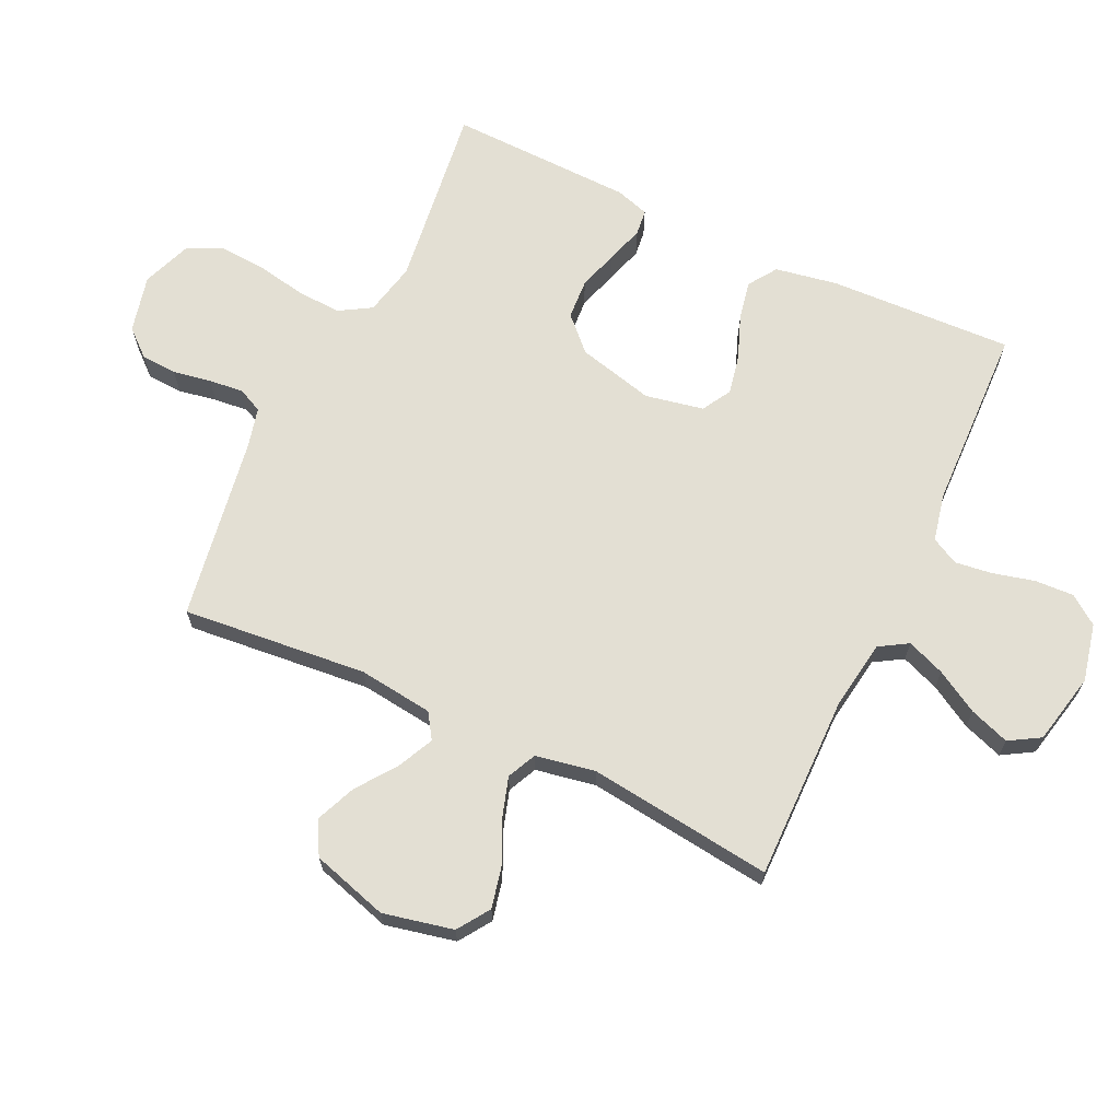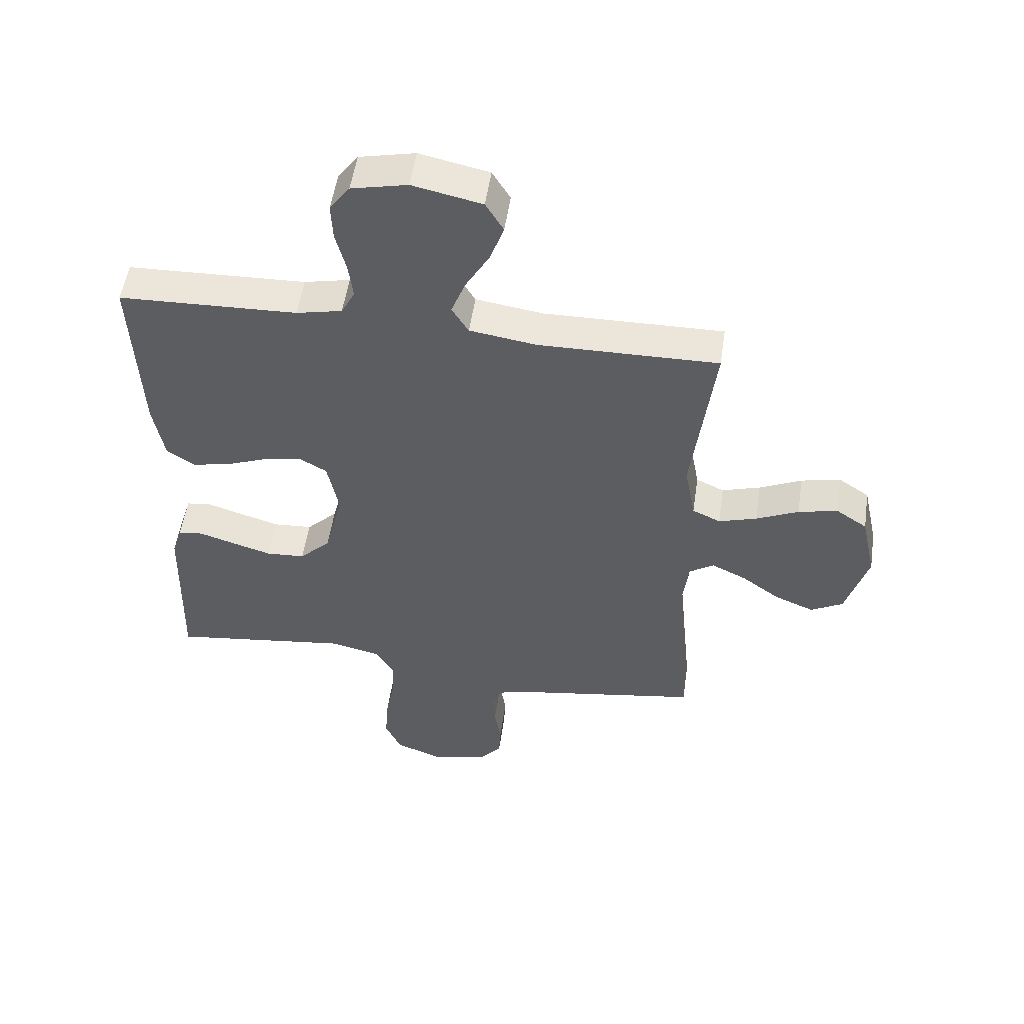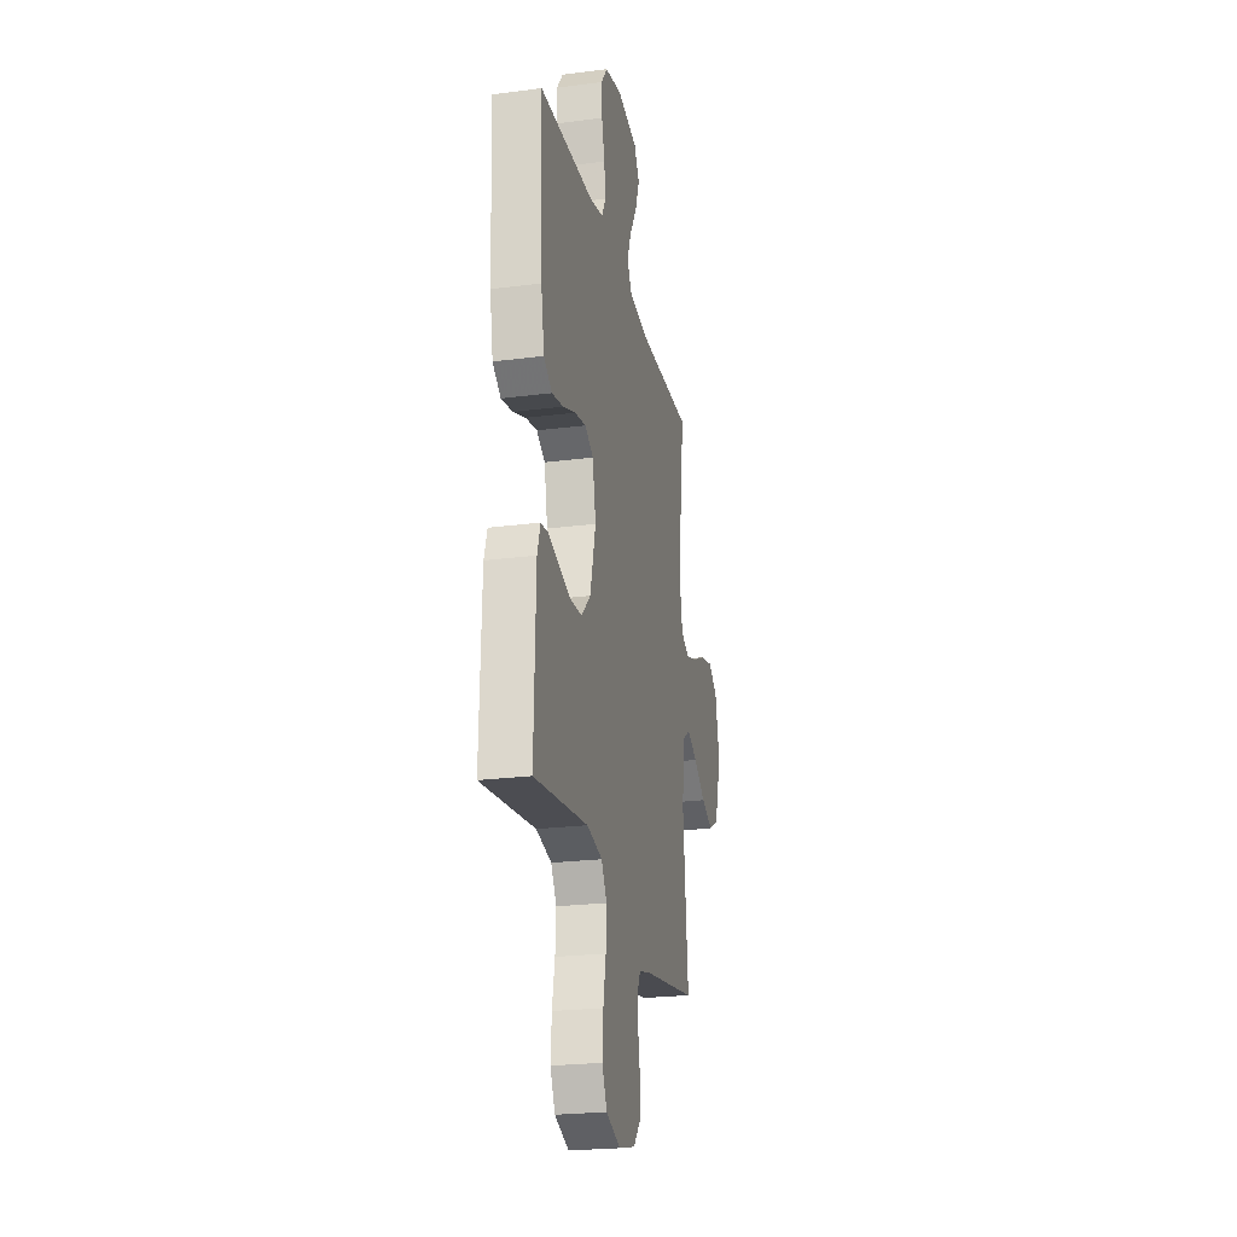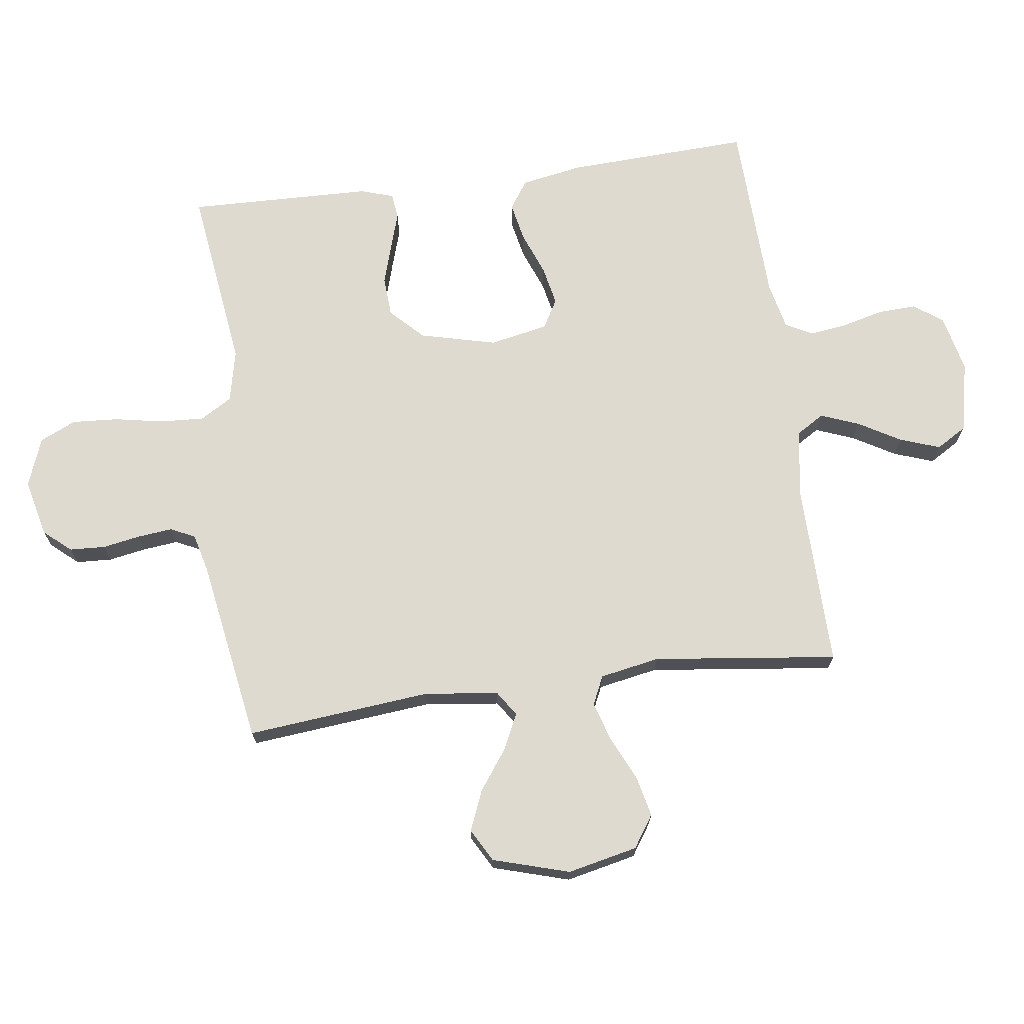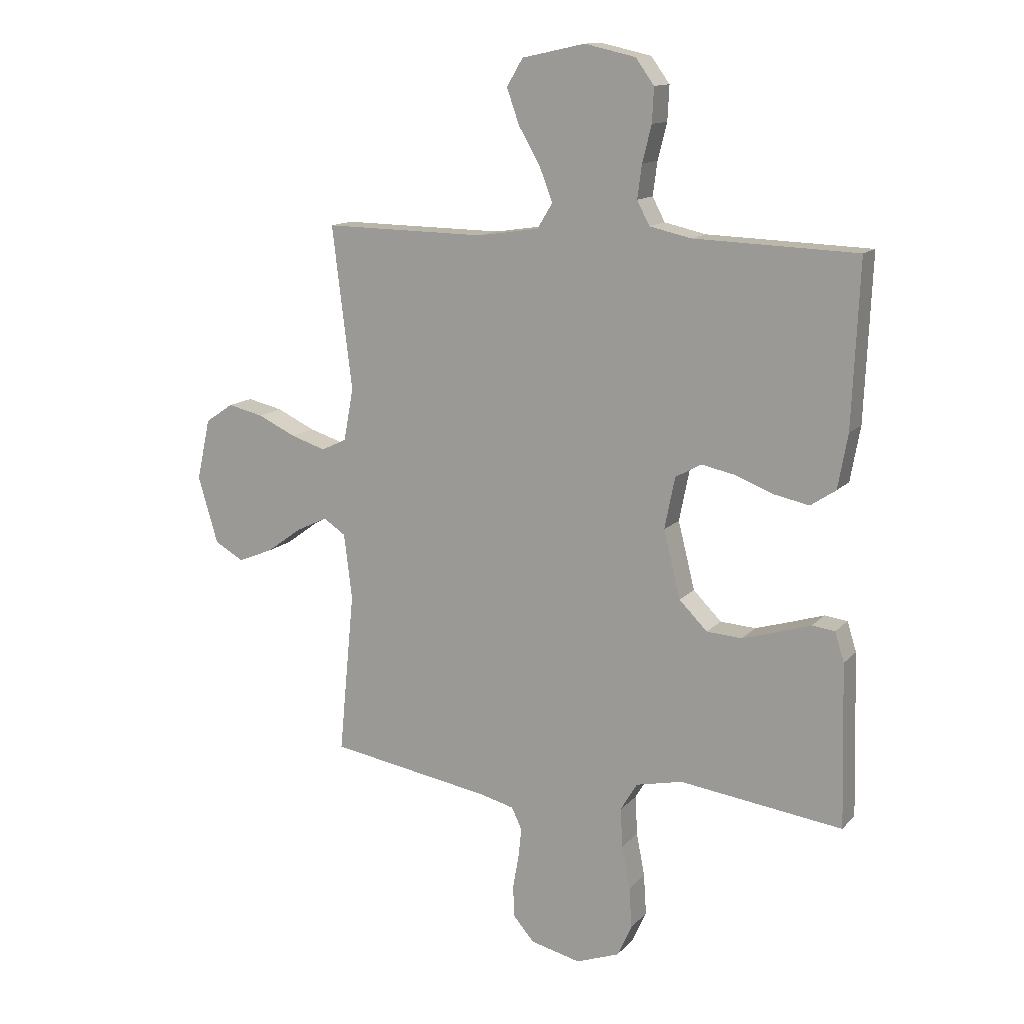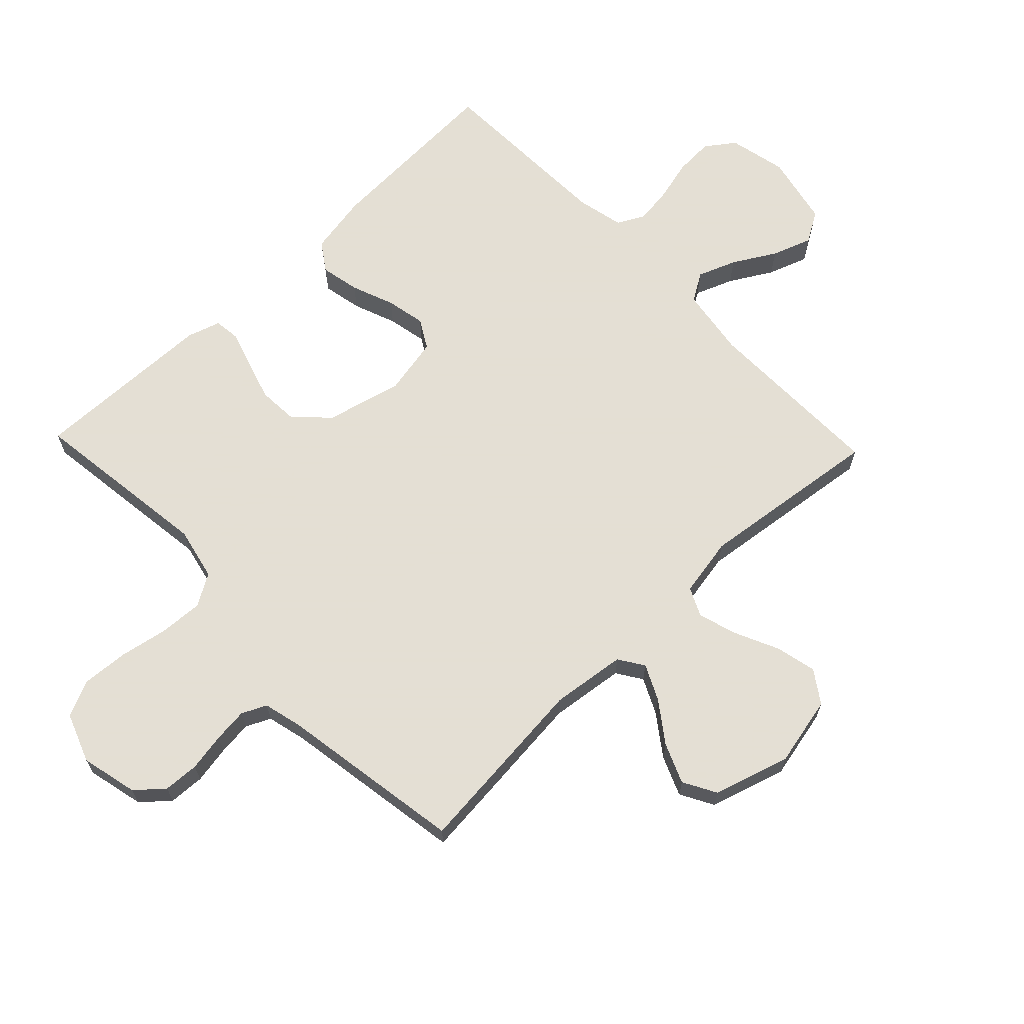
<metadata>
{"format":"obj","ext":"obj","renderer":"f3d","projection":"perspective","resolution":1024,"background":"white","views":[{"elev":67.1,"azim":-64.7,"up":"+Y"},{"elev":52.7,"azim":-171.7,"up":"+Z"},{"elev":-23.6,"azim":102.3,"up":"+Z"},{"elev":70.6,"azim":-97.7,"up":"+Y"},{"elev":13.3,"azim":25.6,"up":"+Z"},{"elev":66.3,"azim":-133.7,"up":"+Y"}]}
</metadata>
<code>
v 0.5 0.07 0.5
v 0.487 0.07 0.2
v 0.469 0.07 0.1
v 0.423 0.07 0.069
v 0.359 0.07 0.082
v 0.289 0.07 0.109
v 0.225 0.07 0.122
v 0.178 0.07 0.095
v 0.159 0.07 0
v 0.19 0.07 -0.124
v 0.242 0.07 -0.176
v 0.307 0.07 -0.18
v 0.373 0.07 -0.16
v 0.433 0.07 -0.141
v 0.475 0.07 -0.146
v 0.492 0.07 -0.2
v 0.5 0.07 -0.5
v 0.2 0.07 -0.461
v 0.114 0.07 -0.48
v 0.083 0.07 -0.532
v 0.087 0.07 -0.604
v 0.102 0.07 -0.683
v 0.107 0.07 -0.758
v 0.08 0.07 -0.817
v 0 0.07 -0.847
v -0.093 0.07 -0.825
v -0.131 0.07 -0.781
v -0.134 0.07 -0.723
v -0.123 0.07 -0.661
v -0.117 0.07 -0.605
v -0.136 0.07 -0.565
v -0.2 0.07 -0.549
v -0.5 0.07 -0.5
v -0.471 0.07 -0.2
v -0.486 0.07 -0.079
v -0.527 0.07 -0.052
v -0.585 0.07 -0.08
v -0.65 0.07 -0.127
v -0.715 0.07 -0.154
v -0.769 0.07 -0.124
v -0.806 0.07 0
v -0.781 0.07 0.114
v -0.729 0.07 0.149
v -0.663 0.07 0.134
v -0.592 0.07 0.101
v -0.528 0.07 0.081
v -0.481 0.07 0.103
v -0.463 0.07 0.2
v -0.5 0.07 0.5
v -0.2 0.07 0.496
v -0.087 0.07 0.513
v -0.059 0.07 0.559
v -0.083 0.07 0.621
v -0.123 0.07 0.69
v -0.146 0.07 0.755
v -0.116 0.07 0.805
v 0 0.07 0.83
v 0.094 0.07 0.809
v 0.128 0.07 0.762
v 0.125 0.07 0.699
v 0.108 0.07 0.632
v 0.1 0.07 0.571
v 0.123 0.07 0.527
v 0.2 0.07 0.51
v 0.5 0 0.5
v 0.487 0 0.2
v 0.469 0 0.1
v 0.423 0 0.069
v 0.359 0 0.082
v 0.289 0 0.109
v 0.225 0 0.122
v 0.178 0 0.095
v 0.159 0 0
v 0.19 0 -0.124
v 0.242 0 -0.176
v 0.307 0 -0.18
v 0.373 0 -0.16
v 0.433 0 -0.141
v 0.475 0 -0.146
v 0.492 0 -0.2
v 0.5 0 -0.5
v 0.2 0 -0.461
v 0.114 0 -0.48
v 0.083 0 -0.532
v 0.087 0 -0.604
v 0.102 0 -0.683
v 0.107 0 -0.758
v 0.08 0 -0.817
v 0 0 -0.847
v -0.093 0 -0.825
v -0.131 0 -0.781
v -0.134 0 -0.723
v -0.123 0 -0.661
v -0.117 0 -0.605
v -0.136 0 -0.565
v -0.2 0 -0.549
v -0.5 0 -0.5
v -0.471 0 -0.2
v -0.486 0 -0.079
v -0.527 0 -0.052
v -0.585 0 -0.08
v -0.65 0 -0.127
v -0.715 0 -0.154
v -0.769 0 -0.124
v -0.806 0 0
v -0.781 0 0.114
v -0.729 0 0.149
v -0.663 0 0.134
v -0.592 0 0.101
v -0.528 0 0.081
v -0.481 0 0.103
v -0.463 0 0.2
v -0.5 0 0.5
v -0.2 0 0.496
v -0.087 0 0.513
v -0.059 0 0.559
v -0.083 0 0.621
v -0.123 0 0.69
v -0.146 0 0.755
v -0.116 0 0.805
v 0 0 0.83
v 0.094 0 0.809
v 0.128 0 0.762
v 0.125 0 0.699
v 0.108 0 0.632
v 0.1 0 0.571
v 0.123 0 0.527
v 0.2 0 0.51
f 58 59 60 61
f 58 61 62
f 57 58 62
f 56 57 62
f 53 54 55 56
f 52 53 56 62
f 51 52 62 63
f 48 49 50
f 47 48 50 51
f 42 43 44 45
f 42 45 46
f 41 42 46
f 40 41 46
f 37 38 39 40
f 36 37 40 46
f 35 36 46 47
f 32 33 34
f 31 32 34 35
f 26 27 28 29
f 26 29 30
f 25 26 30
f 24 25 30 31
f 21 22 23 24
f 20 21 24 31
f 15 16 17 18
f 13 14 15 18
f 12 13 18 19
f 11 12 19
f 10 11 19 20
f 3 4 5 6
f 3 6 7
f 64 1 2 3
f 64 3 7
f 63 64 7 8
f 51 63 8 9
f 31 35 47 51
f 20 31 51
f 9 10 20 51
f 125 124 123 122
f 126 125 122
f 126 122 121
f 126 121 120
f 120 119 118 117
f 126 120 117 116
f 127 126 116 115
f 114 113 112
f 115 114 112 111
f 109 108 107 106
f 110 109 106
f 110 106 105
f 110 105 104
f 104 103 102 101
f 110 104 101 100
f 111 110 100 99
f 98 97 96
f 99 98 96 95
f 93 92 91 90
f 94 93 90
f 94 90 89
f 95 94 89 88
f 88 87 86 85
f 95 88 85 84
f 82 81 80 79
f 82 79 78 77
f 83 82 77 76
f 83 76 75
f 84 83 75 74
f 70 69 68 67
f 71 70 67
f 67 66 65 128
f 71 67 128
f 72 71 128 127
f 73 72 127 115
f 115 111 99 95
f 115 95 84
f 115 84 74 73
f 1 65 66 2
f 2 66 67 3
f 3 67 68 4
f 4 68 69 5
f 5 69 70 6
f 6 70 71 7
f 7 71 72 8
f 8 72 73 9
f 9 73 74 10
f 10 74 75 11
f 11 75 76 12
f 12 76 77 13
f 13 77 78 14
f 14 78 79 15
f 15 79 80 16
f 16 80 81 17
f 17 81 82 18
f 18 82 83 19
f 19 83 84 20
f 20 84 85 21
f 21 85 86 22
f 22 86 87 23
f 23 87 88 24
f 24 88 89 25
f 25 89 90 26
f 26 90 91 27
f 27 91 92 28
f 28 92 93 29
f 29 93 94 30
f 30 94 95 31
f 31 95 96 32
f 32 96 97 33
f 33 97 98 34
f 34 98 99 35
f 35 99 100 36
f 36 100 101 37
f 37 101 102 38
f 38 102 103 39
f 39 103 104 40
f 40 104 105 41
f 41 105 106 42
f 42 106 107 43
f 43 107 108 44
f 44 108 109 45
f 45 109 110 46
f 46 110 111 47
f 47 111 112 48
f 48 112 113 49
f 49 113 114 50
f 50 114 115 51
f 51 115 116 52
f 52 116 117 53
f 53 117 118 54
f 54 118 119 55
f 55 119 120 56
f 56 120 121 57
f 57 121 122 58
f 58 122 123 59
f 59 123 124 60
f 60 124 125 61
f 61 125 126 62
f 62 126 127 63
f 63 127 128 64
f 64 128 65 1

</code>
